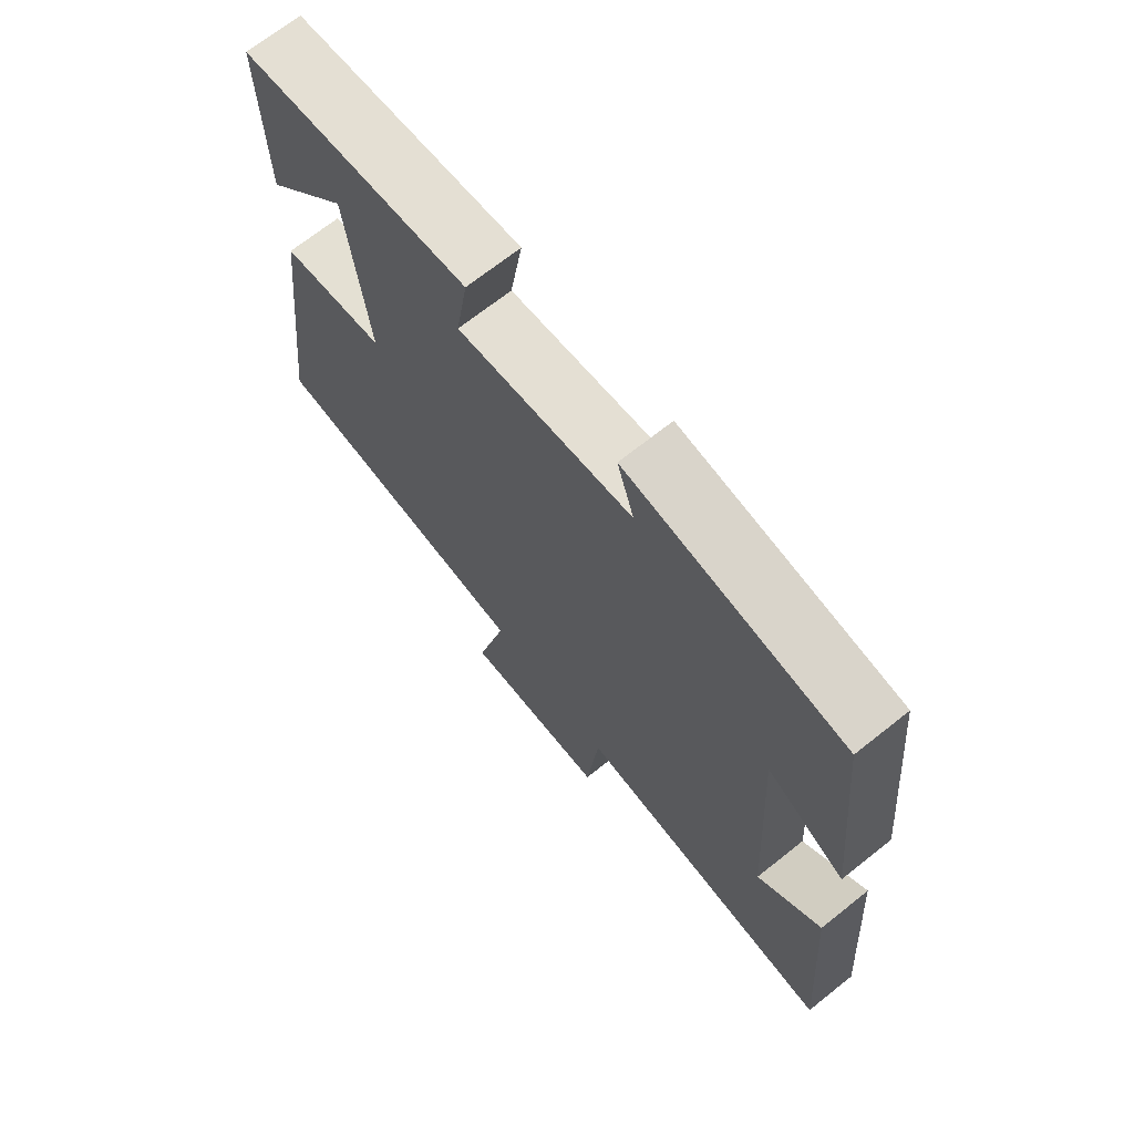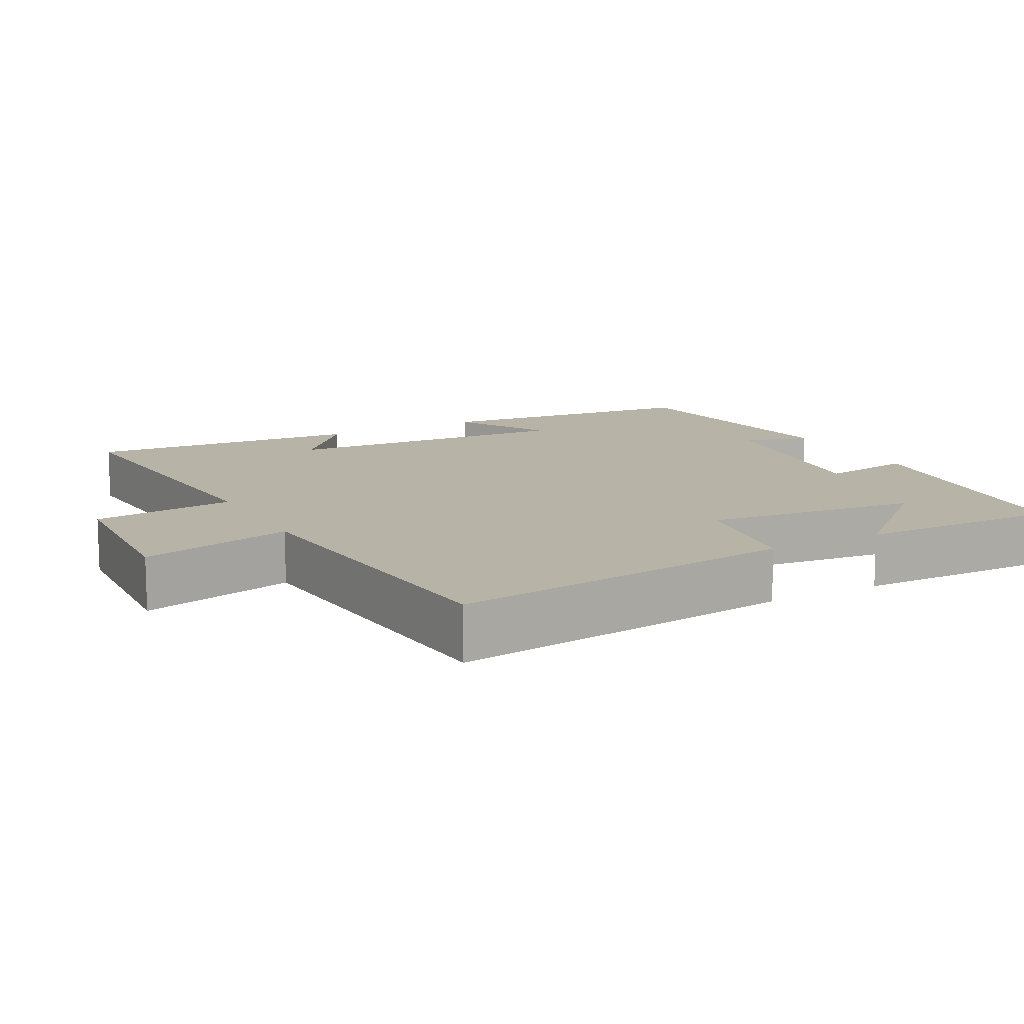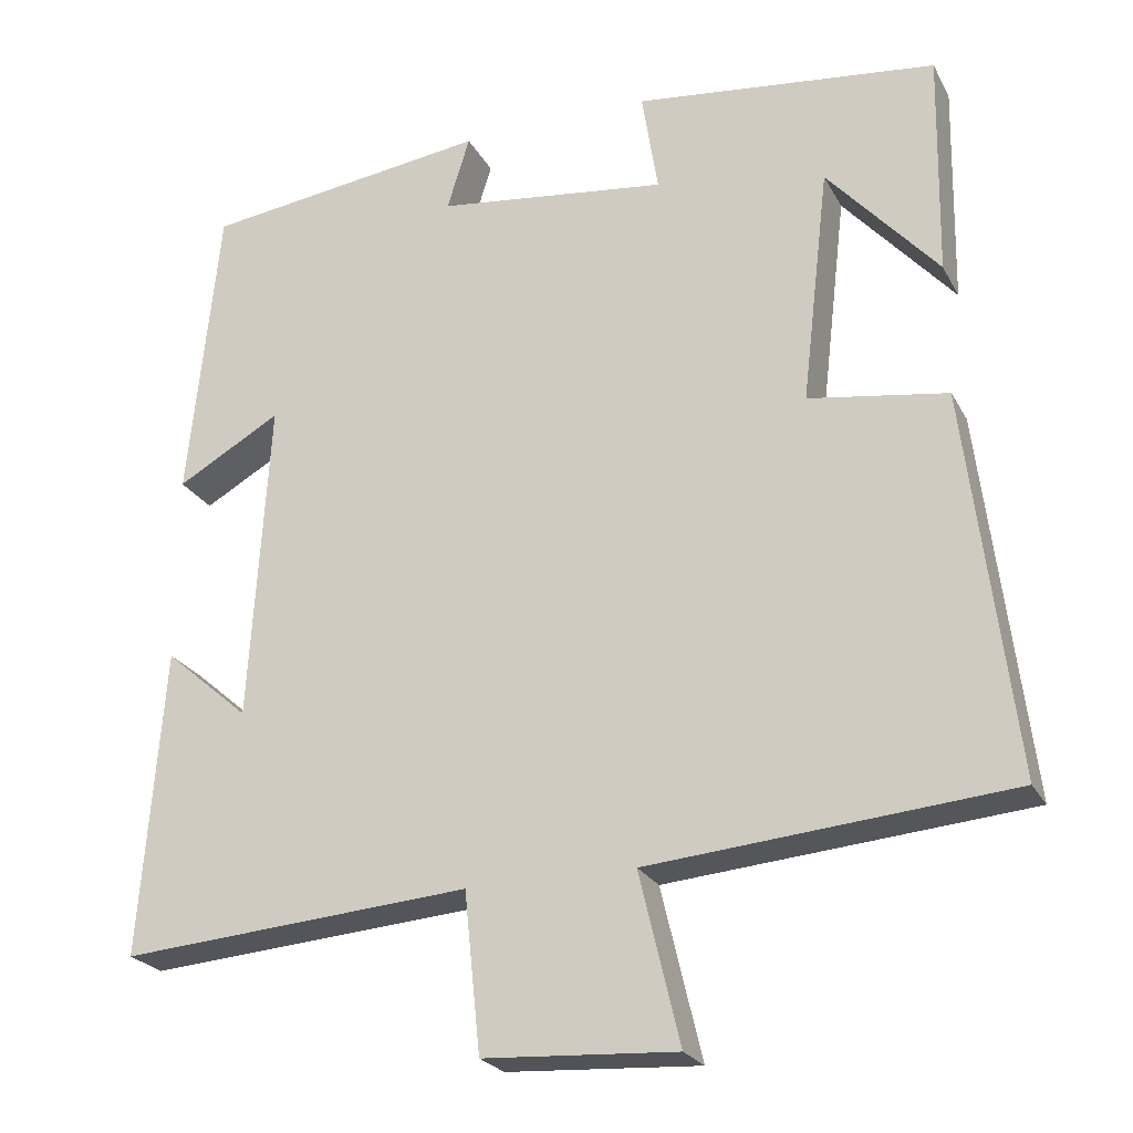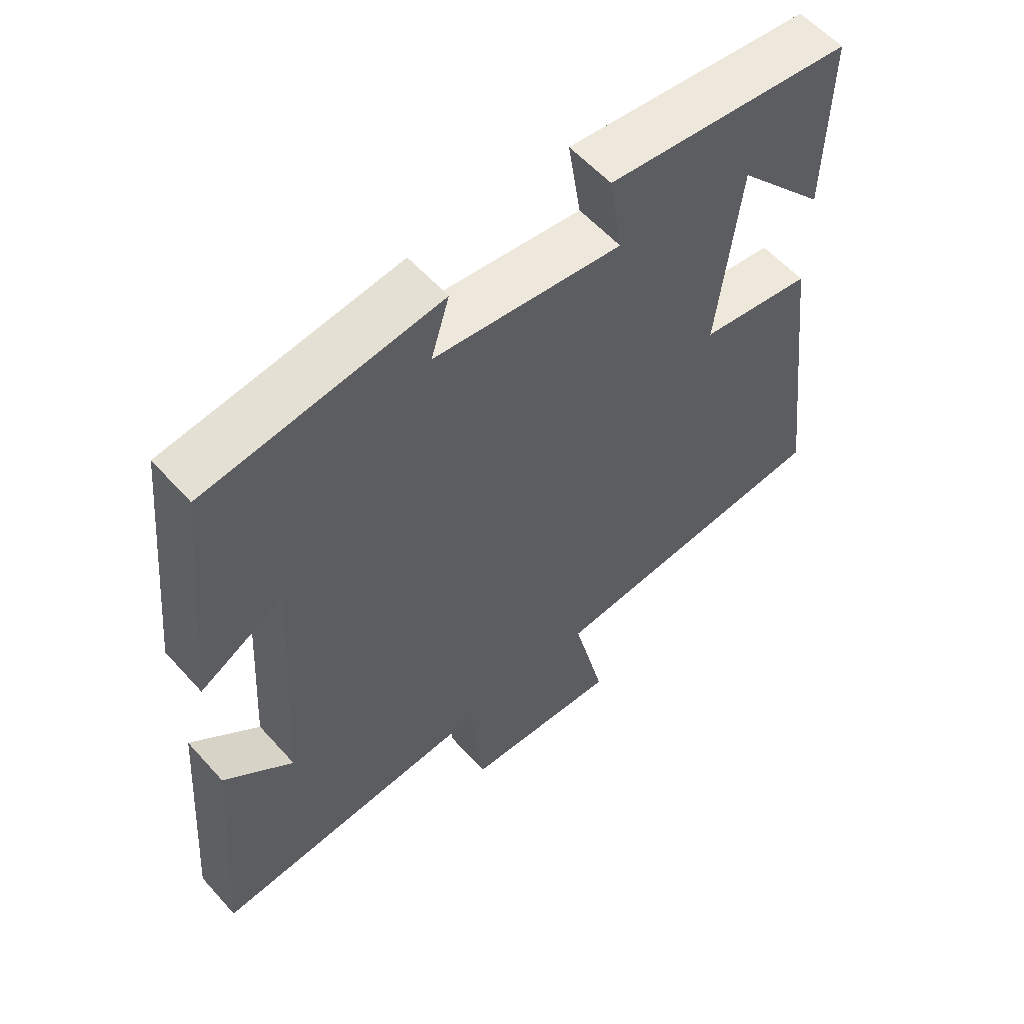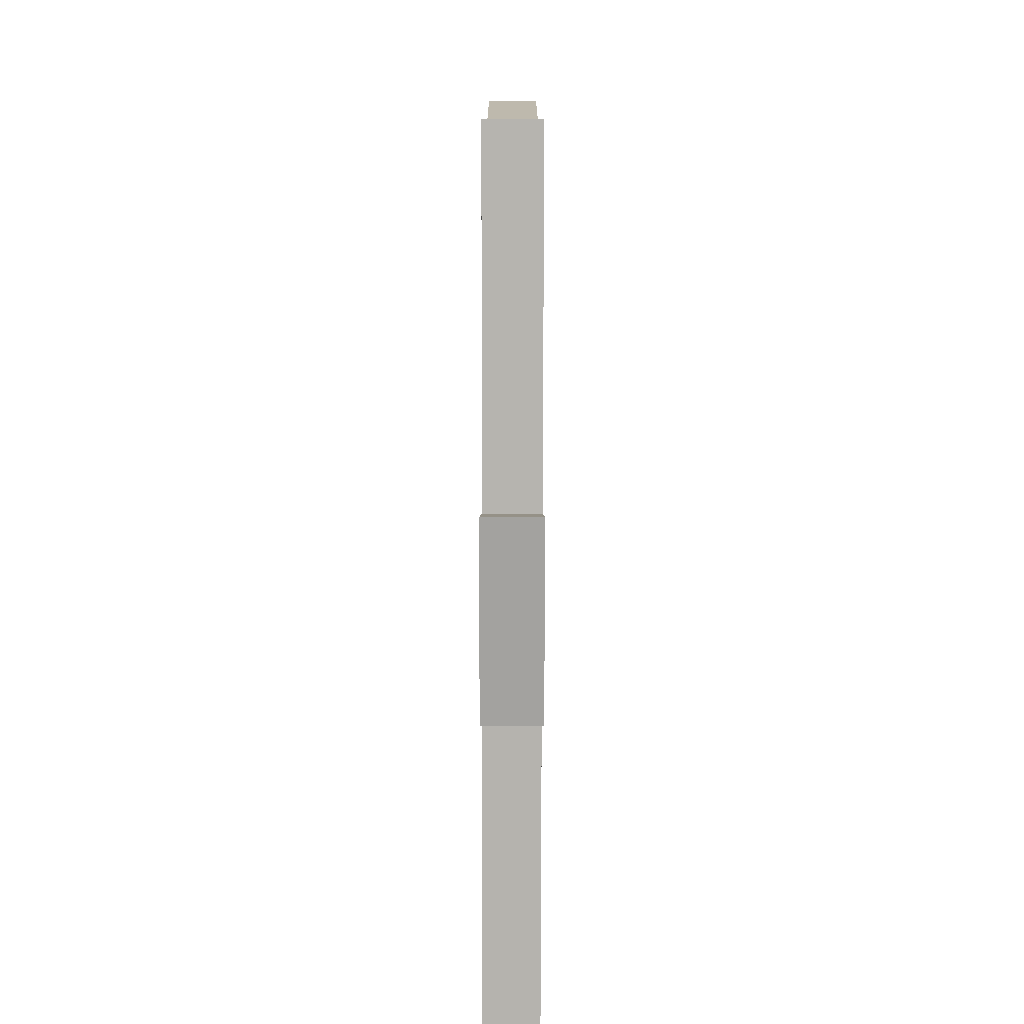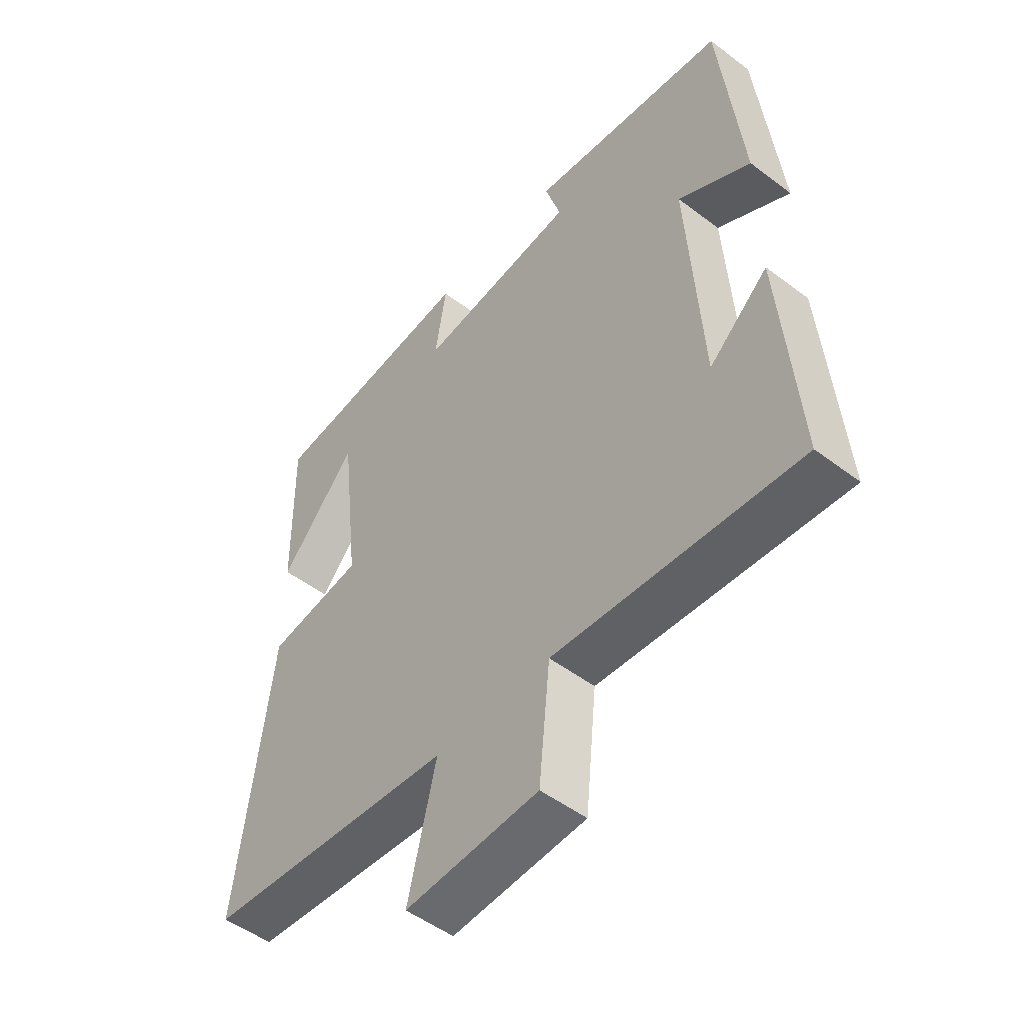
<metadata>
{"format":"obj","ext":"obj","renderer":"f3d","projection":"perspective","resolution":1024,"background":"white","views":[{"elev":69.7,"azim":51.5,"up":"+Z"},{"elev":12.6,"azim":-118.3,"up":"+Y"},{"elev":-23.9,"azim":-157.7,"up":"+Z"},{"elev":57.7,"azim":138.6,"up":"+Z"},{"elev":-75.7,"azim":-90.1,"up":"+Z"},{"elev":-50.4,"azim":50.3,"up":"+Z"}]}
</metadata>
<code>
v 0.462 0.07 0.454
v 0.5 0.07 0.082
v 0.371 0.07 0.155
v 0.395 0.07 -0.245
v 0.5 0.07 -0.154
v 0.529 0.07 -0.533
v 0.095 0.07 -0.5
v 0.075 0.07 -0.696
v -0.163 0.07 -0.71
v -0.113 0.07 -0.5
v -0.558 0.07 -0.462
v -0.5 0.07 0.014
v -0.329 0.07 0.041
v -0.363 0.07 0.333
v -0.5 0.07 0.178
v -0.505 0.07 0.456
v -0.131 0.07 0.5
v -0.151 0.07 0.373
v 0.135 0.07 0.409
v 0.107 0.07 0.5
v 0.462 0 0.454
v 0.5 0 0.082
v 0.371 0 0.155
v 0.395 0 -0.245
v 0.5 0 -0.154
v 0.529 0 -0.533
v 0.095 0 -0.5
v 0.075 0 -0.696
v -0.163 0 -0.71
v -0.113 0 -0.5
v -0.558 0 -0.462
v -0.5 0 0.014
v -0.329 0 0.041
v -0.363 0 0.333
v -0.5 0 0.178
v -0.505 0 0.456
v -0.131 0 0.5
v -0.151 0 0.373
v 0.135 0 0.409
v 0.107 0 0.5
f 19 20 1 2
f 16 17 18
f 14 15 16
f 14 16 18
f 13 14 18 19
f 10 11 12 13
f 7 8 9 10
f 7 10 13 19
f 4 5 6
f 4 6 7
f 3 4 7 19
f 2 3 19
f 22 21 40 39
f 38 37 36
f 36 35 34
f 38 36 34
f 39 38 34 33
f 33 32 31 30
f 30 29 28 27
f 39 33 30 27
f 26 25 24
f 27 26 24
f 39 27 24 23
f 39 23 22
f 1 21 22 2
f 2 22 23 3
f 3 23 24 4
f 4 24 25 5
f 5 25 26 6
f 6 26 27 7
f 7 27 28 8
f 8 28 29 9
f 9 29 30 10
f 10 30 31 11
f 11 31 32 12
f 12 32 33 13
f 13 33 34 14
f 14 34 35 15
f 15 35 36 16
f 16 36 37 17
f 17 37 38 18
f 18 38 39 19
f 19 39 40 20
f 20 40 21 1

</code>
